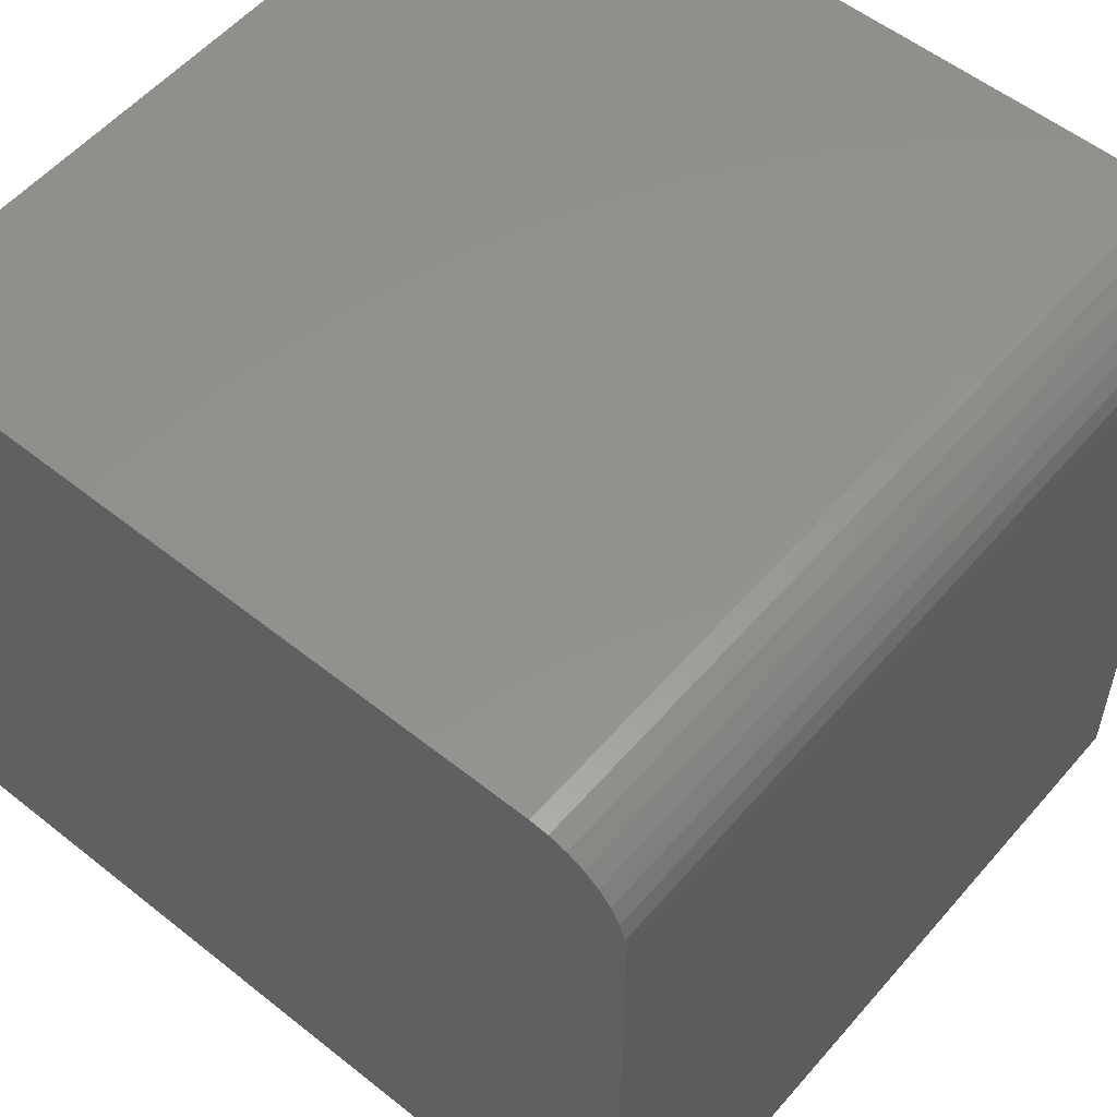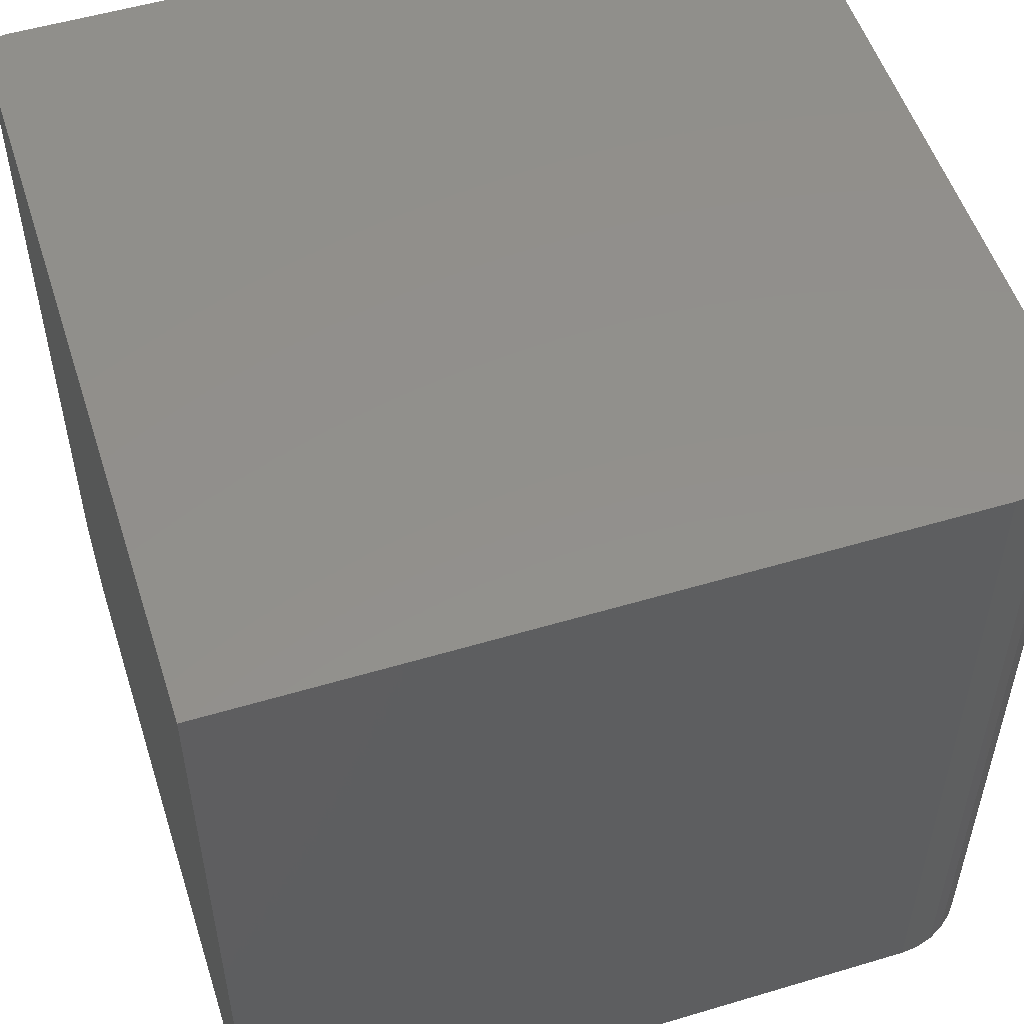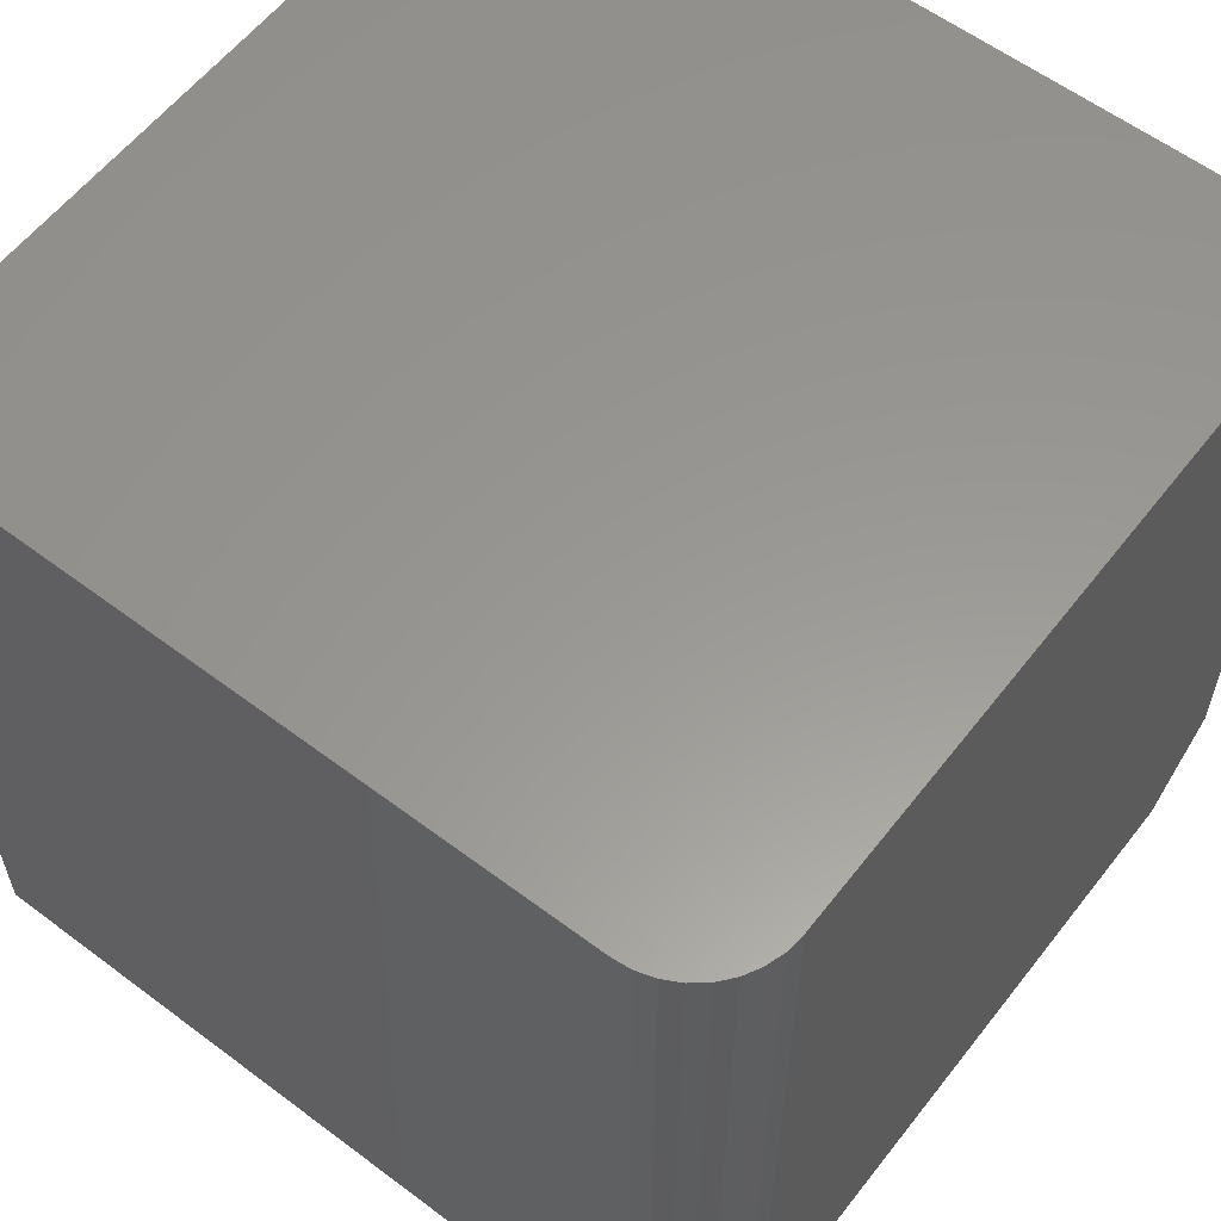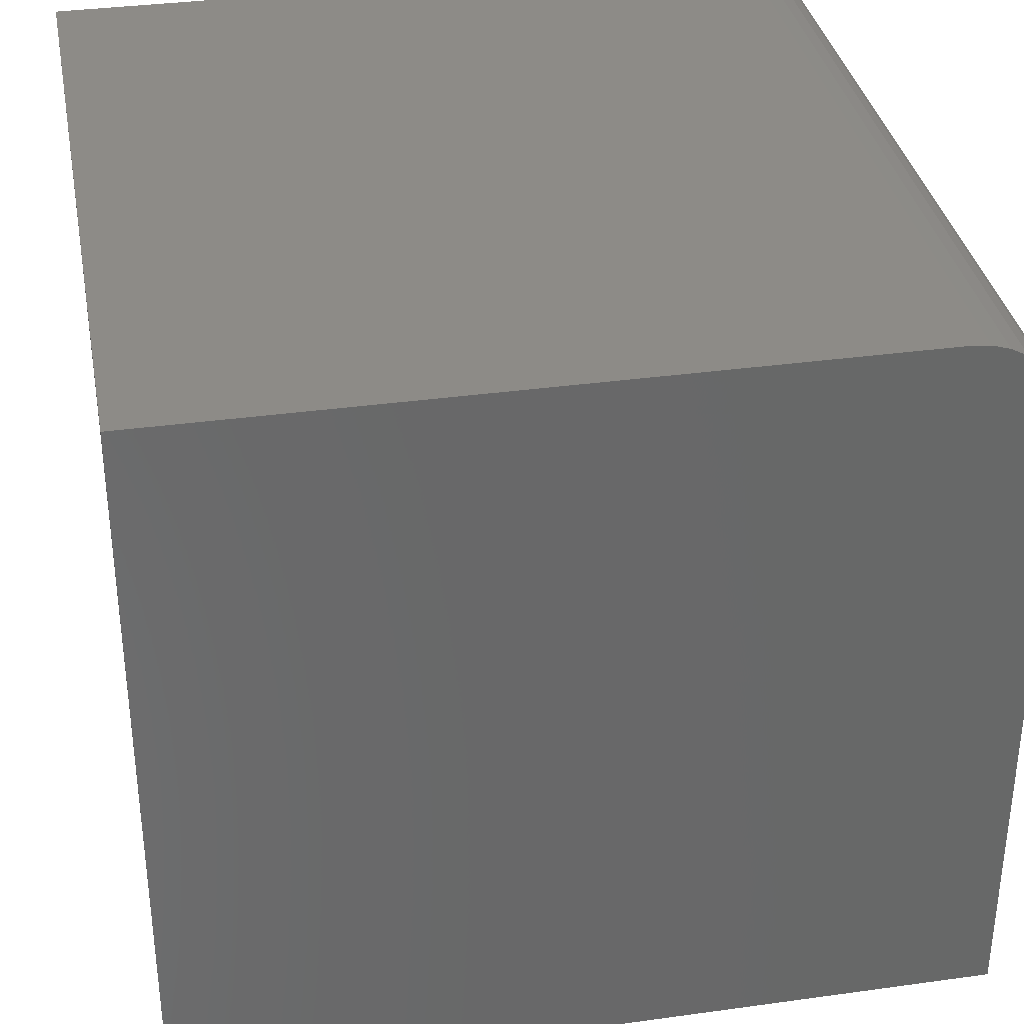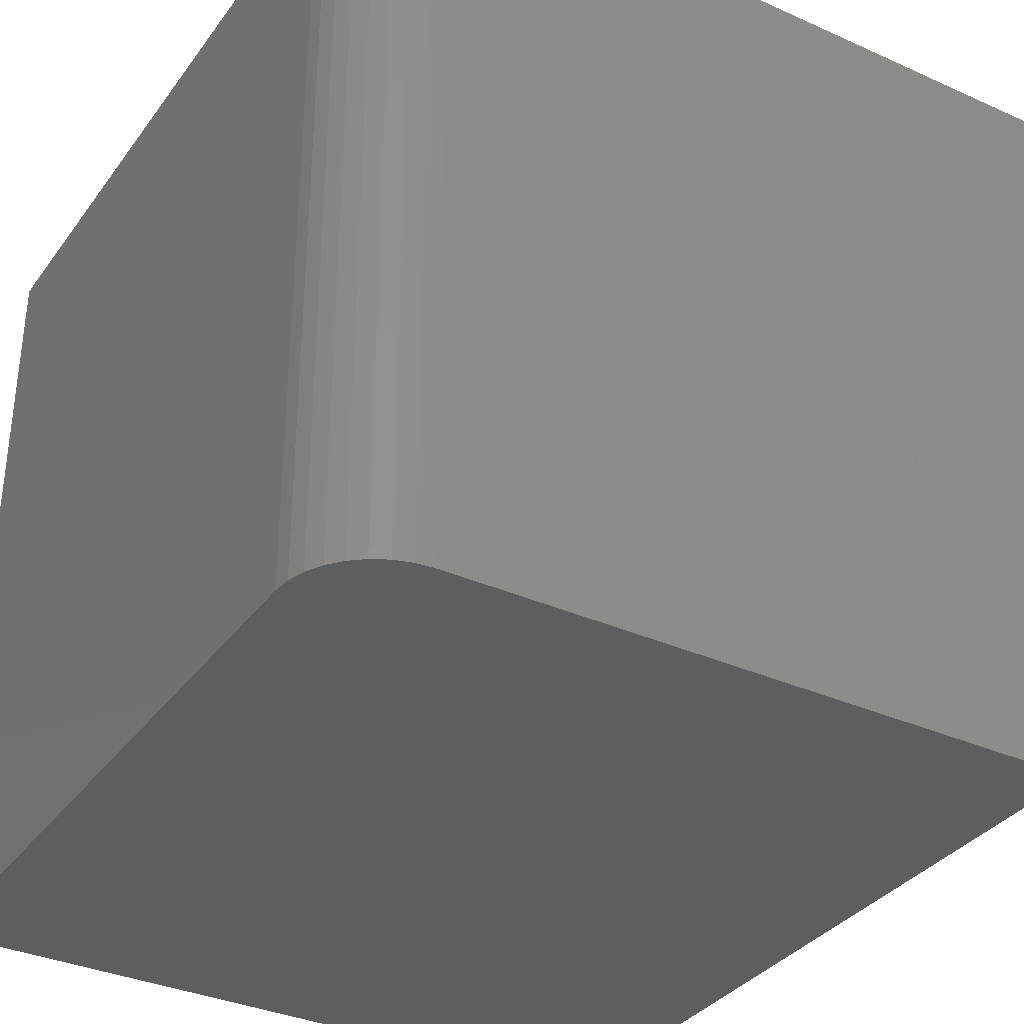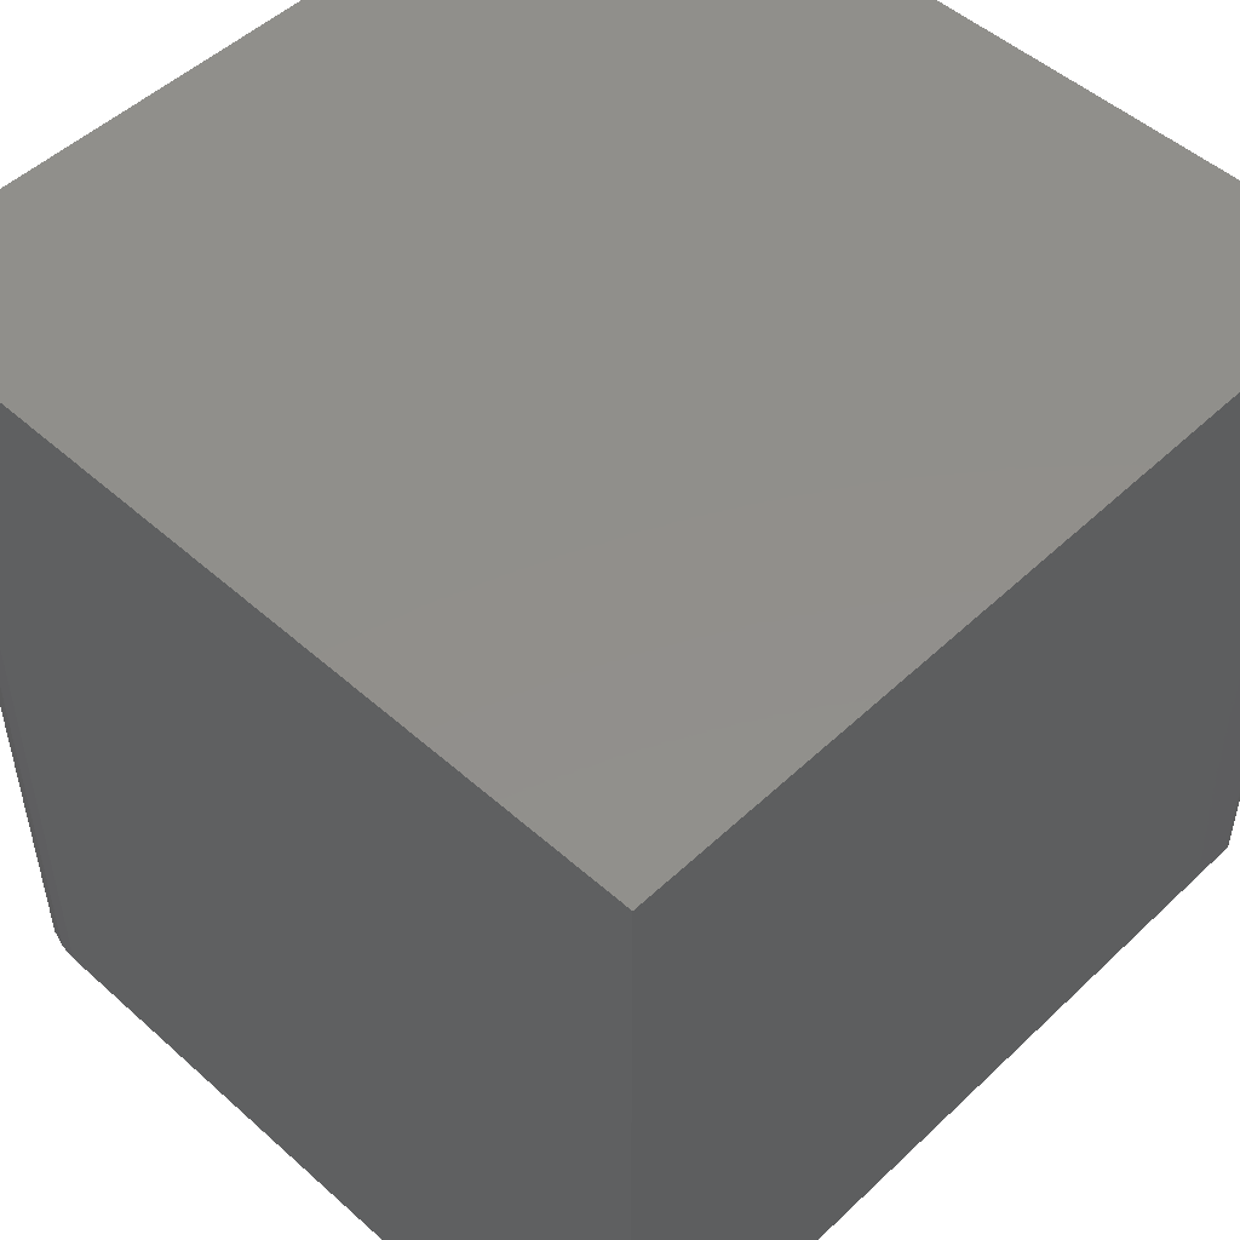
<metadata>
{"format":"stl","ext":"stl","renderer":"f3d","projection":"perspective","resolution":1024,"background":"white","views":[{"elev":55.2,"azim":-140.0,"up":"+Y"},{"elev":53.3,"azim":162.3,"up":"+Z"},{"elev":59.0,"azim":-142.3,"up":"+Z"},{"elev":34.8,"azim":169.5,"up":"+Y"},{"elev":-34.7,"azim":-121.0,"up":"+Z"},{"elev":50.5,"azim":-45.8,"up":"+Z"}]}
</metadata>
<code>
# stl→obj: 47 verts, 90 faces
v 0.7031 -0.75 0.75
v 0.7123 -0.7491 0.75
v 0.7211 -0.7464 0.75
v -0.5781 0.75 0.75
v -0.6117 0.7467 0.75
v 0.75 0.75 0.75
v -0.75 -0.75 0.75
v 0.7292 -0.7421 0.75
v 0.7363 -0.7363 0.75
v 0.7421 -0.7292 0.75
v 0.7464 -0.7211 0.75
v 0.7491 -0.7123 0.75
v 0.75 -0.7031 0.75
v -0.75 0.5781 0.75
v -0.6439 0.7369 0.75
v -0.6736 0.721 0.75
v -0.6997 0.6997 0.75
v -0.721 0.6736 0.75
v -0.7369 0.6439 0.75
v -0.7467 0.6117 0.75
v -0.75 0.5781 -0.75
v -0.75 -0.6172 -0.75
v -0.75 -0.75 -0.5938
v -0.7467 0.6117 -0.75
v -0.7369 0.6439 -0.75
v -0.721 0.6736 -0.75
v -0.6997 0.6997 -0.75
v -0.6736 0.721 -0.75
v -0.6439 0.7369 -0.75
v -0.6117 0.7467 -0.75
v -0.5781 0.75 -0.75
v 0.75 0.75 -0.75
v 0.75 -0.6172 -0.75
v 0.7105 -0.7494 -0.5944
v 0.7068 -0.7499 -0.5939
v 0.7031 -0.75 -0.5938
v 0.7408 -0.731 -0.6161
v 0.7359 -0.7366 -0.6095
v 0.7333 -0.739 -0.6067
v 0.7275 -0.7432 -0.6018
v 0.7211 -0.7464 -0.5979
v 0.7176 -0.7477 -0.5964
v 0.7141 -0.7487 -0.5953
v 0.75 -0.7031 -0.6489
v 0.7493 -0.7114 -0.6391
v 0.7475 -0.7183 -0.6311
v 0.7446 -0.725 -0.6232
f 1 2 3
f 4 5 6
f 7 1 3
f 7 3 8
f 7 8 9
f 7 9 10
f 7 10 11
f 7 11 12
f 7 12 13
f 7 13 6
f 7 6 14
f 14 6 5
f 14 5 15
f 14 15 16
f 14 16 17
f 14 17 18
f 14 18 19
f 14 19 20
f 14 21 7
f 7 21 22
f 7 22 23
f 21 24 25
f 21 25 26
f 21 26 27
f 21 27 28
f 21 28 29
f 21 29 30
f 21 30 31
f 21 31 32
f 21 32 33
f 21 33 22
f 31 4 32
f 32 4 6
f 4 31 5
f 5 31 30
f 5 30 15
f 15 30 29
f 15 29 16
f 16 29 28
f 16 28 17
f 17 28 27
f 17 27 18
f 18 27 26
f 18 26 19
f 19 26 25
f 19 25 20
f 20 25 24
f 20 24 14
f 14 24 21
f 33 34 35
f 33 35 36
f 33 36 23
f 33 23 22
f 37 38 39
f 37 39 40
f 37 40 41
f 37 41 42
f 37 42 43
f 37 43 34
f 34 33 44
f 34 44 45
f 34 45 46
f 34 46 47
f 34 47 37
f 23 36 7
f 7 36 1
f 32 6 33
f 33 6 13
f 33 13 44
f 1 35 2
f 1 36 35
f 44 12 45
f 44 13 12
f 46 45 12
f 12 11 46
f 47 46 11
f 11 10 47
f 47 10 37
f 37 10 9
f 37 9 38
f 39 38 9
f 9 8 39
f 39 8 40
f 43 2 34
f 35 34 2
f 3 2 43
f 3 43 42
f 3 42 41
f 3 41 40
f 3 40 8

</code>
